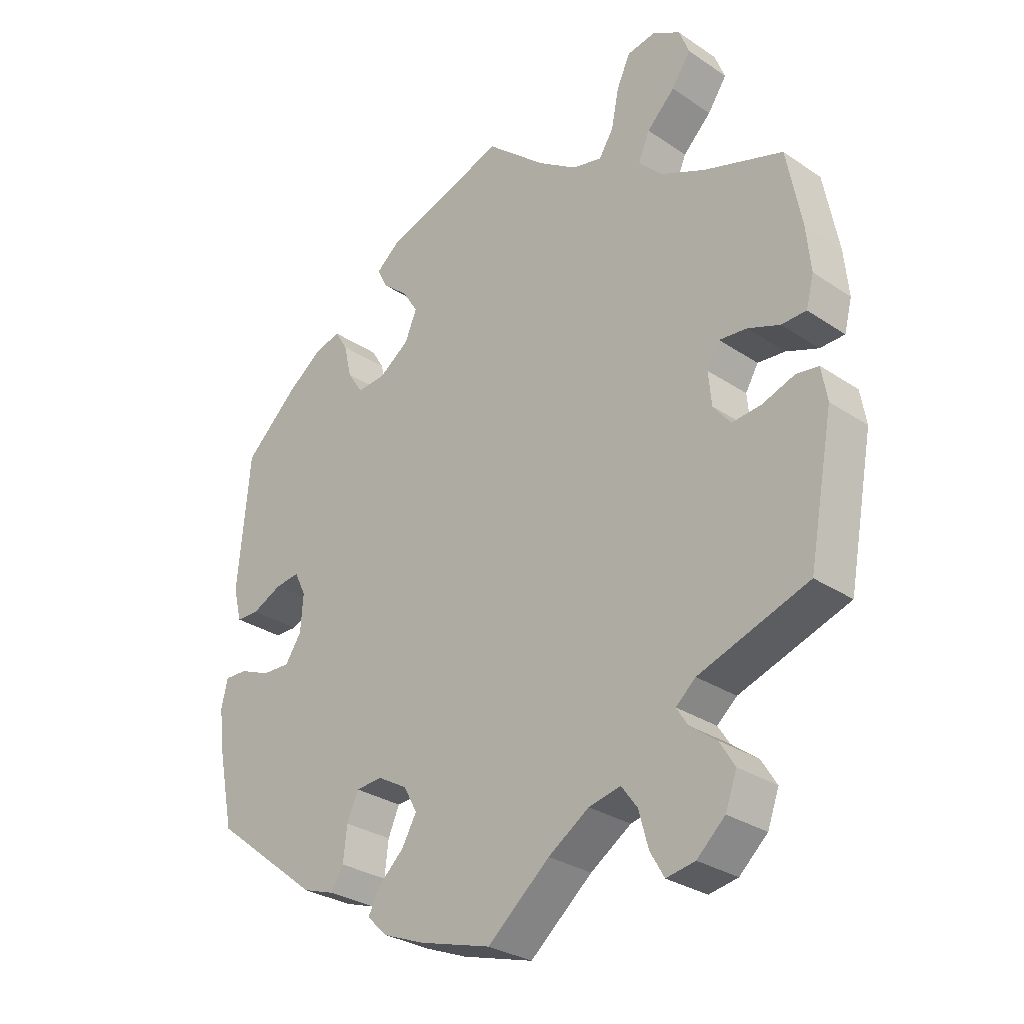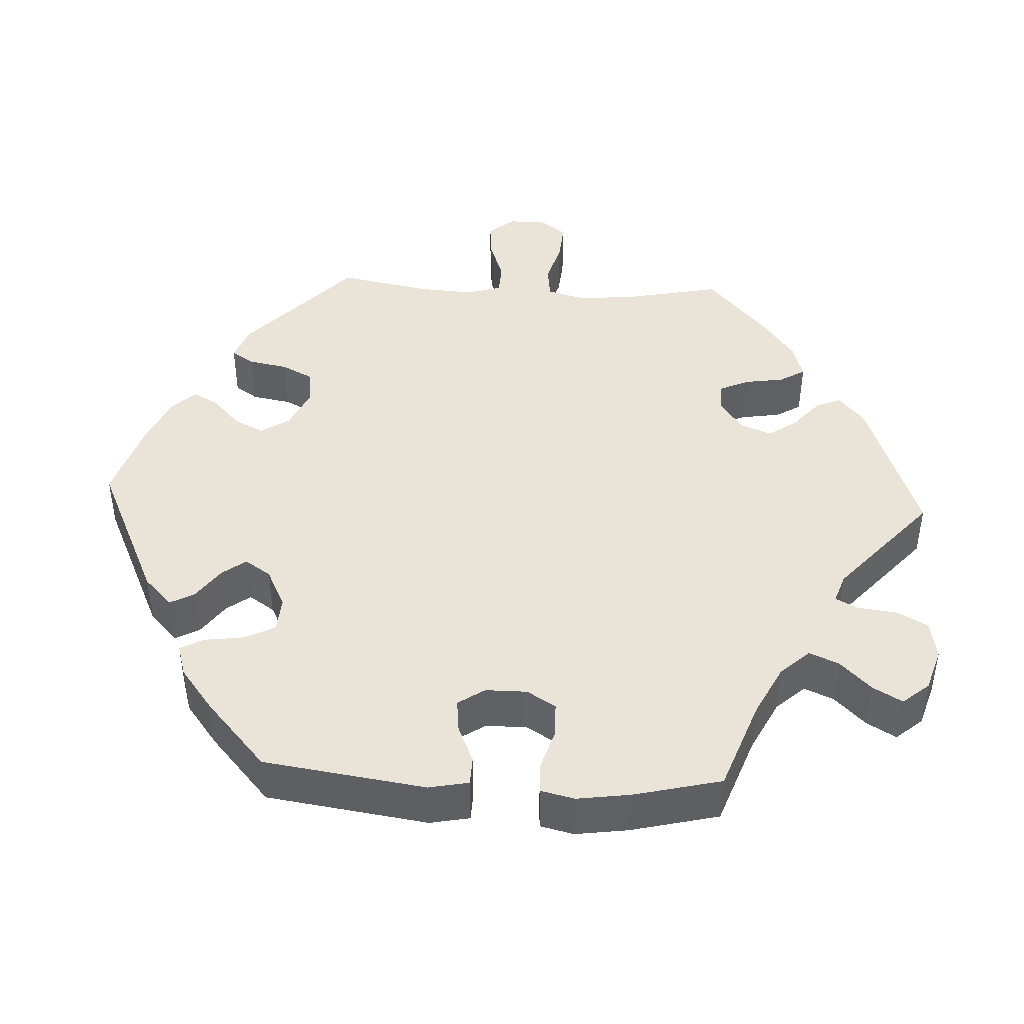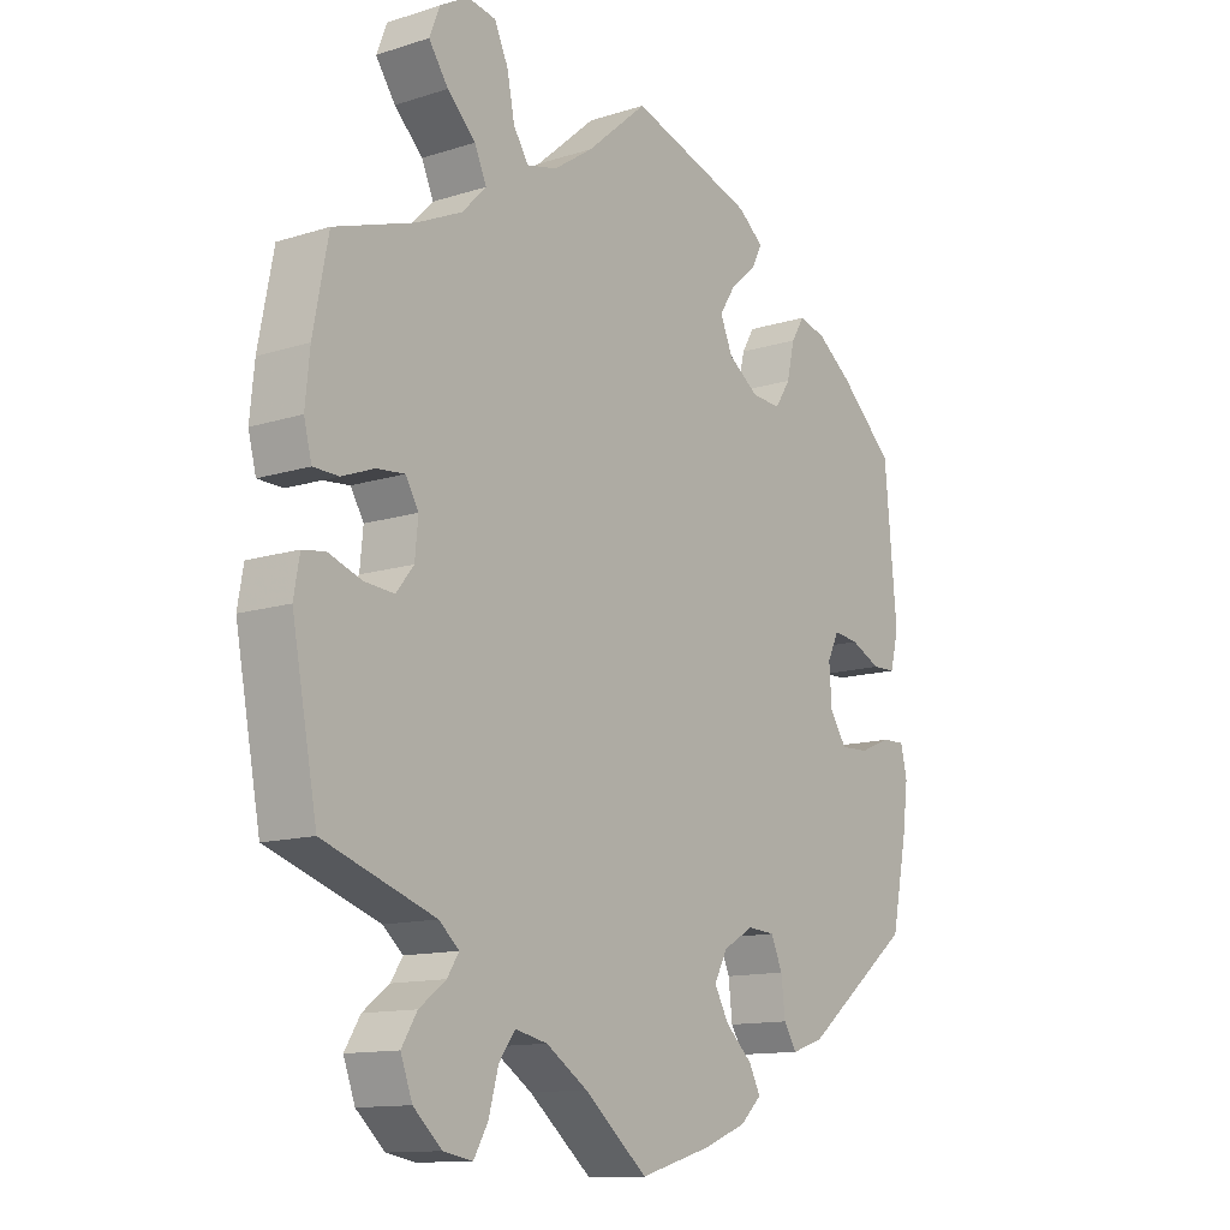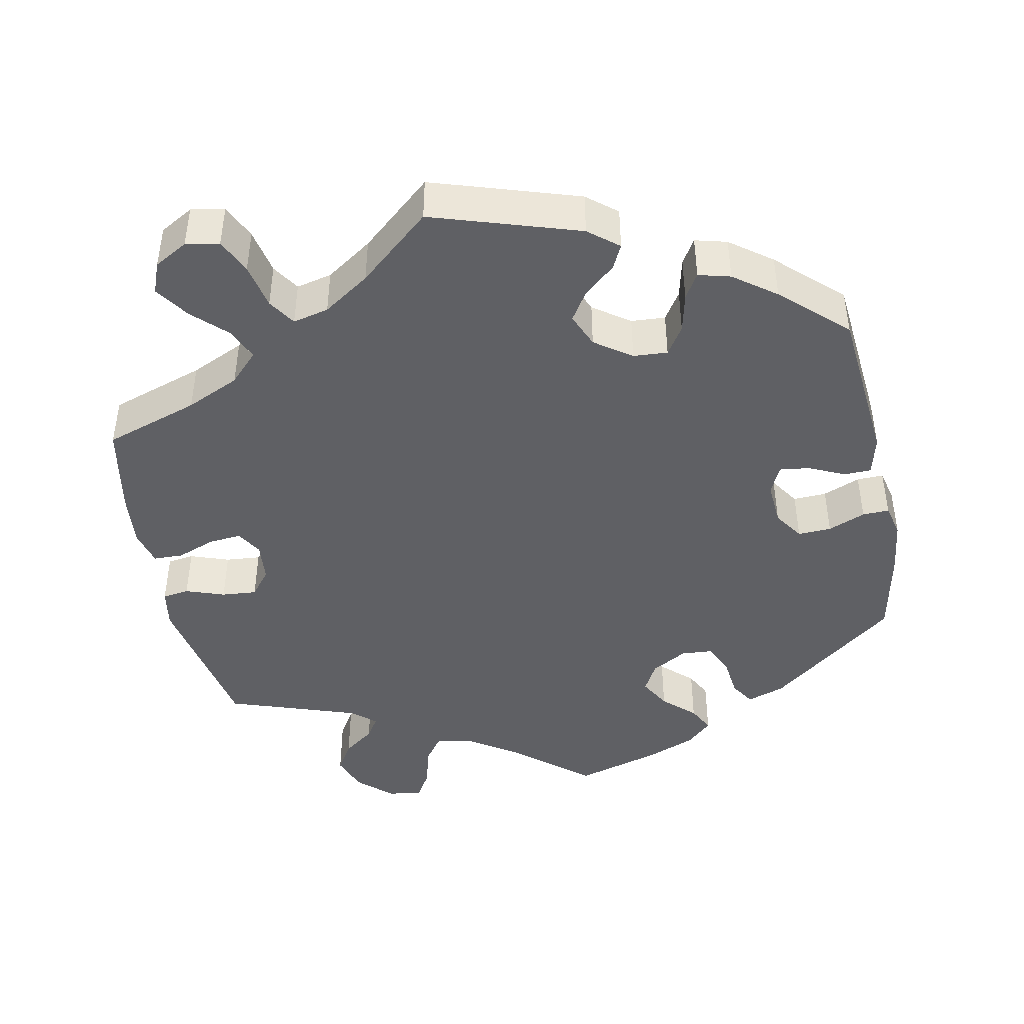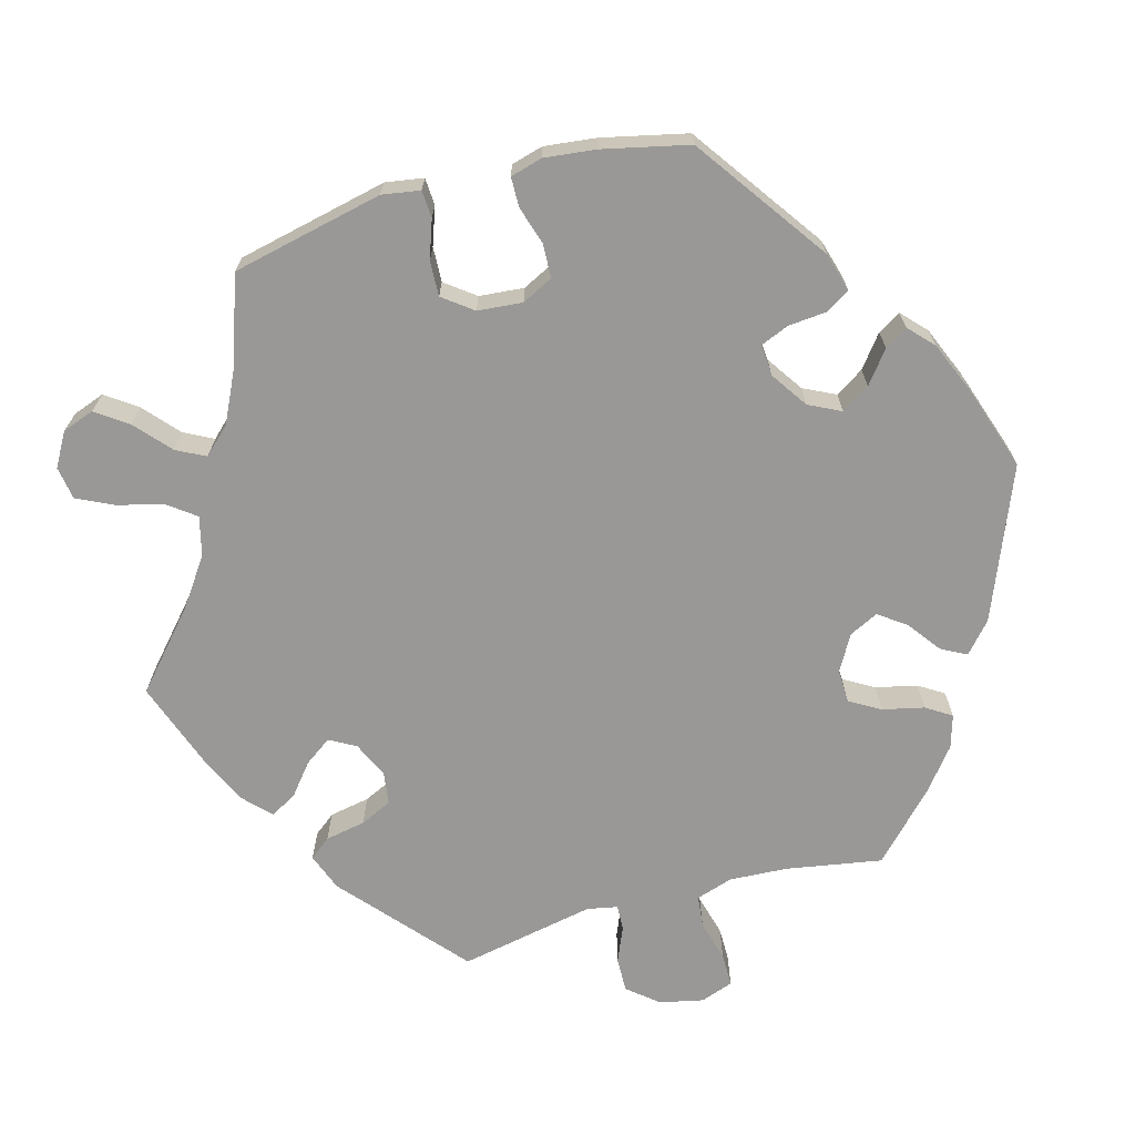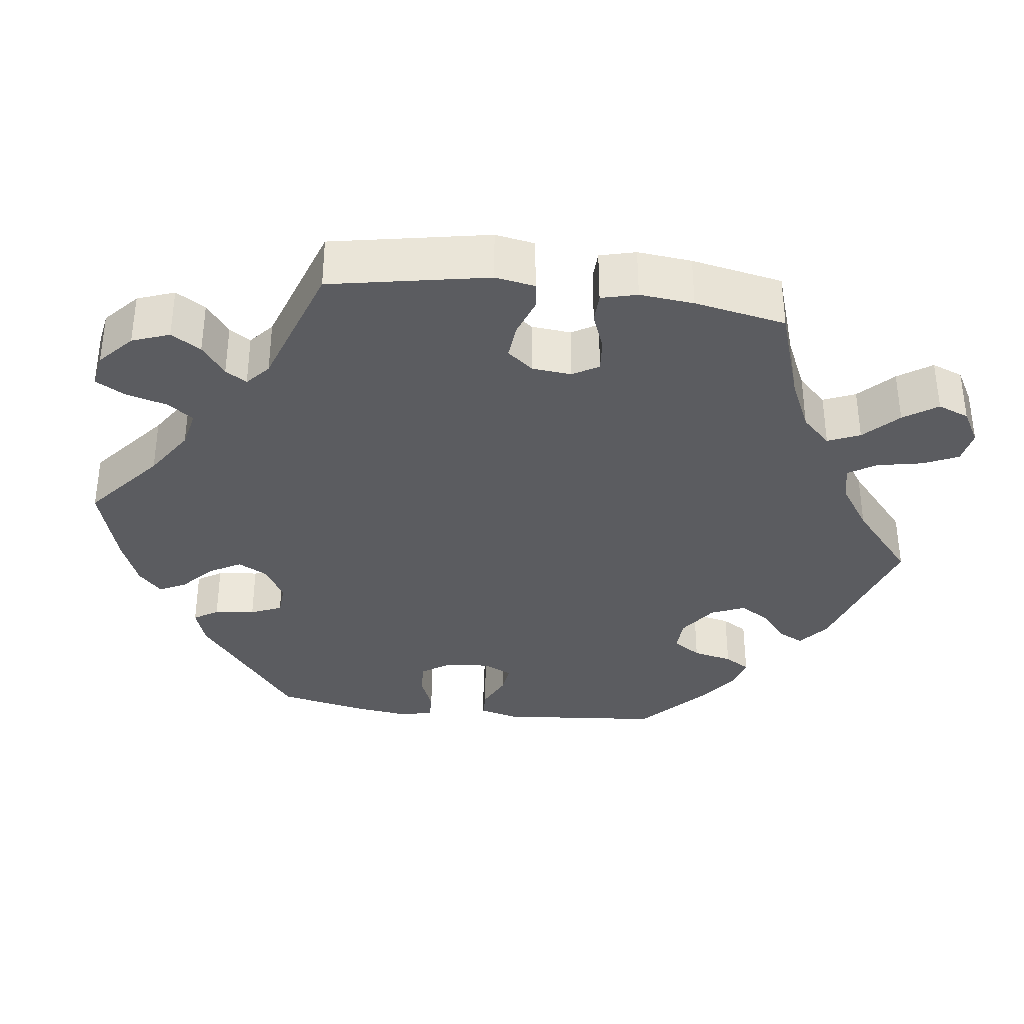
<metadata>
{"format":"obj","ext":"obj","renderer":"f3d","projection":"perspective","resolution":1024,"background":"white","views":[{"elev":-29.6,"azim":-134.6,"up":"+Z"},{"elev":43.4,"azim":153.0,"up":"+Y"},{"elev":-12.6,"azim":-53.5,"up":"+Z"},{"elev":-44.2,"azim":11.4,"up":"+Y"},{"elev":-68.6,"azim":45.6,"up":"+Y"},{"elev":-35.2,"azim":-97.3,"up":"+Y"}]}
</metadata>
<code>
v -0.098 0.07 -0.496
v -0.162 0.07 -0.454
v -0.212 0.07 -0.443
v -0.237 0.07 -0.477
v -0.252 0.07 -0.532
v -0.274 0.07 -0.57
v -0.319 0.07 -0.562
v -0.363 0.07 -0.522
v -0.381 0.07 -0.473
v -0.357 0.07 -0.434
v -0.316 0.07 -0.403
v -0.298 0.07 -0.375
v -0.329 0.07 -0.348
v -0.501 0.07 -0.289
v -0.54 0.07 -0.082
v -0.531 0.07 -0.03
v -0.496 0.07 -0.025
v -0.445 0.07 -0.043
v -0.399 0.07 -0.047
v -0.372 0.07 -0.013
v -0.367 0.07 0.039
v -0.387 0.07 0.073
v -0.43 0.07 0.069
v -0.48 0.07 0.05
v -0.519 0.07 0.051
v -0.531 0.07 0.098
v -0.524 0.07 0.169
v -0.501 0.07 0.289
v -0.377 0.07 0.33
v -0.307 0.07 0.362
v -0.27 0.07 0.4
v -0.288 0.07 0.442
v -0.332 0.07 0.485
v -0.362 0.07 0.529
v -0.346 0.07 0.57
v -0.302 0.07 0.595
v -0.258 0.07 0.587
v -0.237 0.07 0.541
v -0.225 0.07 0.481
v -0.202 0.07 0.445
v -0.155 0.07 0.456
v -0.094 0.07 0.497
v 0 0.07 0.578
v 0.193 0.07 0.516
v 0.232 0.07 0.484
v 0.216 0.07 0.452
v 0.176 0.07 0.418
v 0.151 0.07 0.379
v 0.17 0.07 0.334
v 0.218 0.07 0.3
v 0.263 0.07 0.297
v 0.287 0.07 0.334
v 0.299 0.07 0.386
v 0.319 0.07 0.419
v 0.361 0.07 0.408
v 0.416 0.07 0.367
v 0.5 0.07 0.289
v 0.519 0.07 0.079
v 0.506 0.07 0.027
v 0.47 0.07 0.026
v 0.423 0.07 0.048
v 0.384 0.07 0.053
v 0.366 0.07 0.016
v 0.37 0.07 -0.042
v 0.396 0.07 -0.081
v 0.44 0.07 -0.079
v 0.489 0.07 -0.059
v 0.524 0.07 -0.058
v 0.534 0.07 -0.101
v 0.525 0.07 -0.171
v 0.501 0.07 -0.288
v 0.333 0.07 -0.42
v 0.283 0.07 -0.437
v 0.263 0.07 -0.405
v 0.257 0.07 -0.352
v 0.239 0.07 -0.311
v 0.197 0.07 -0.308
v 0.15 0.07 -0.335
v 0.129 0.07 -0.374
v 0.152 0.07 -0.415
v 0.193 0.07 -0.453
v 0.211 0.07 -0.488
v 0.178 0.07 -0.519
v 0.113 0.07 -0.545
v 0 0.07 -0.578
v -0.098 0 -0.496
v -0.162 0 -0.454
v -0.212 0 -0.443
v -0.237 0 -0.477
v -0.252 0 -0.532
v -0.274 0 -0.57
v -0.319 0 -0.562
v -0.363 0 -0.522
v -0.381 0 -0.473
v -0.357 0 -0.434
v -0.316 0 -0.403
v -0.298 0 -0.375
v -0.329 0 -0.348
v -0.501 0 -0.289
v -0.54 0 -0.082
v -0.531 0 -0.03
v -0.496 0 -0.025
v -0.445 0 -0.043
v -0.399 0 -0.047
v -0.372 0 -0.013
v -0.367 0 0.039
v -0.387 0 0.073
v -0.43 0 0.069
v -0.48 0 0.05
v -0.519 0 0.051
v -0.531 0 0.098
v -0.524 0 0.169
v -0.501 0 0.289
v -0.377 0 0.33
v -0.307 0 0.362
v -0.27 0 0.4
v -0.288 0 0.442
v -0.332 0 0.485
v -0.362 0 0.529
v -0.346 0 0.57
v -0.302 0 0.595
v -0.258 0 0.587
v -0.237 0 0.541
v -0.225 0 0.481
v -0.202 0 0.445
v -0.155 0 0.456
v -0.094 0 0.497
v 0 0 0.578
v 0.193 0 0.516
v 0.232 0 0.484
v 0.216 0 0.452
v 0.176 0 0.418
v 0.151 0 0.379
v 0.17 0 0.334
v 0.218 0 0.3
v 0.263 0 0.297
v 0.287 0 0.334
v 0.299 0 0.386
v 0.319 0 0.419
v 0.361 0 0.408
v 0.416 0 0.367
v 0.5 0 0.289
v 0.519 0 0.079
v 0.506 0 0.027
v 0.47 0 0.026
v 0.423 0 0.048
v 0.384 0 0.053
v 0.366 0 0.016
v 0.37 0 -0.042
v 0.396 0 -0.081
v 0.44 0 -0.079
v 0.489 0 -0.059
v 0.524 0 -0.058
v 0.534 0 -0.101
v 0.525 0 -0.171
v 0.501 0 -0.288
v 0.333 0 -0.42
v 0.283 0 -0.437
v 0.263 0 -0.405
v 0.257 0 -0.352
v 0.239 0 -0.311
v 0.197 0 -0.308
v 0.15 0 -0.335
v 0.129 0 -0.374
v 0.152 0 -0.415
v 0.193 0 -0.453
v 0.211 0 -0.488
v 0.178 0 -0.519
v 0.113 0 -0.545
v 0 0 -0.578
f 84 85 1
f 83 84 1 2
f 80 81 82 83
f 79 80 83 2
f 78 79 2 3
f 77 78 3
f 72 73 74 75
f 72 75 76
f 71 72 76
f 70 71 76 77
f 66 67 68 69
f 65 66 69 70
f 58 59 60 61
f 58 61 62
f 57 58 62
f 56 57 62
f 55 56 62 63
f 52 53 54 55
f 51 52 55 63
f 44 45 46 47
f 42 43 44 47
f 41 42 47 48
f 40 41 48 49
f 36 37 38 39
f 36 39 40
f 35 36 40
f 32 33 34 35
f 32 35 40
f 31 32 40 49
f 26 27 28 29
f 26 29 30
f 23 24 25 26
f 22 23 26 30
f 21 22 30 31
f 15 16 17 18
f 13 14 15 18
f 12 13 18 19
f 8 9 10 11
f 8 11 12
f 7 8 12
f 4 5 6 7
f 3 4 7 12
f 65 70 77 3
f 50 51 63 64
f 31 49 50 64
f 20 21 31 64
f 19 20 64 65
f 3 12 19 65
f 86 170 169
f 87 86 169 168
f 168 167 166 165
f 87 168 165 164
f 88 87 164 163
f 88 163 162
f 160 159 158 157
f 161 160 157
f 161 157 156
f 162 161 156 155
f 154 153 152 151
f 155 154 151 150
f 146 145 144 143
f 147 146 143
f 147 143 142
f 147 142 141
f 148 147 141 140
f 140 139 138 137
f 148 140 137 136
f 132 131 130 129
f 132 129 128 127
f 133 132 127 126
f 134 133 126 125
f 124 123 122 121
f 125 124 121
f 125 121 120
f 120 119 118 117
f 125 120 117
f 134 125 117 116
f 114 113 112 111
f 115 114 111
f 111 110 109 108
f 115 111 108 107
f 116 115 107 106
f 103 102 101 100
f 103 100 99 98
f 104 103 98 97
f 96 95 94 93
f 97 96 93
f 97 93 92
f 92 91 90 89
f 97 92 89 88
f 88 162 155 150
f 149 148 136 135
f 149 135 134 116
f 149 116 106 105
f 150 149 105 104
f 150 104 97 88
f 1 86 87 2
f 2 87 88 3
f 3 88 89 4
f 4 89 90 5
f 5 90 91 6
f 6 91 92 7
f 7 92 93 8
f 8 93 94 9
f 9 94 95 10
f 10 95 96 11
f 11 96 97 12
f 12 97 98 13
f 13 98 99 14
f 14 99 100 15
f 15 100 101 16
f 16 101 102 17
f 17 102 103 18
f 18 103 104 19
f 19 104 105 20
f 20 105 106 21
f 21 106 107 22
f 22 107 108 23
f 23 108 109 24
f 24 109 110 25
f 25 110 111 26
f 26 111 112 27
f 27 112 113 28
f 28 113 114 29
f 29 114 115 30
f 30 115 116 31
f 31 116 117 32
f 32 117 118 33
f 33 118 119 34
f 34 119 120 35
f 35 120 121 36
f 36 121 122 37
f 37 122 123 38
f 38 123 124 39
f 39 124 125 40
f 40 125 126 41
f 41 126 127 42
f 42 127 128 43
f 43 128 129 44
f 44 129 130 45
f 45 130 131 46
f 46 131 132 47
f 47 132 133 48
f 48 133 134 49
f 49 134 135 50
f 50 135 136 51
f 51 136 137 52
f 52 137 138 53
f 53 138 139 54
f 54 139 140 55
f 55 140 141 56
f 56 141 142 57
f 57 142 143 58
f 58 143 144 59
f 59 144 145 60
f 60 145 146 61
f 61 146 147 62
f 62 147 148 63
f 63 148 149 64
f 64 149 150 65
f 65 150 151 66
f 66 151 152 67
f 67 152 153 68
f 68 153 154 69
f 69 154 155 70
f 70 155 156 71
f 71 156 157 72
f 72 157 158 73
f 73 158 159 74
f 74 159 160 75
f 75 160 161 76
f 76 161 162 77
f 77 162 163 78
f 78 163 164 79
f 79 164 165 80
f 80 165 166 81
f 81 166 167 82
f 82 167 168 83
f 83 168 169 84
f 84 169 170 85
f 85 170 86 1

</code>
